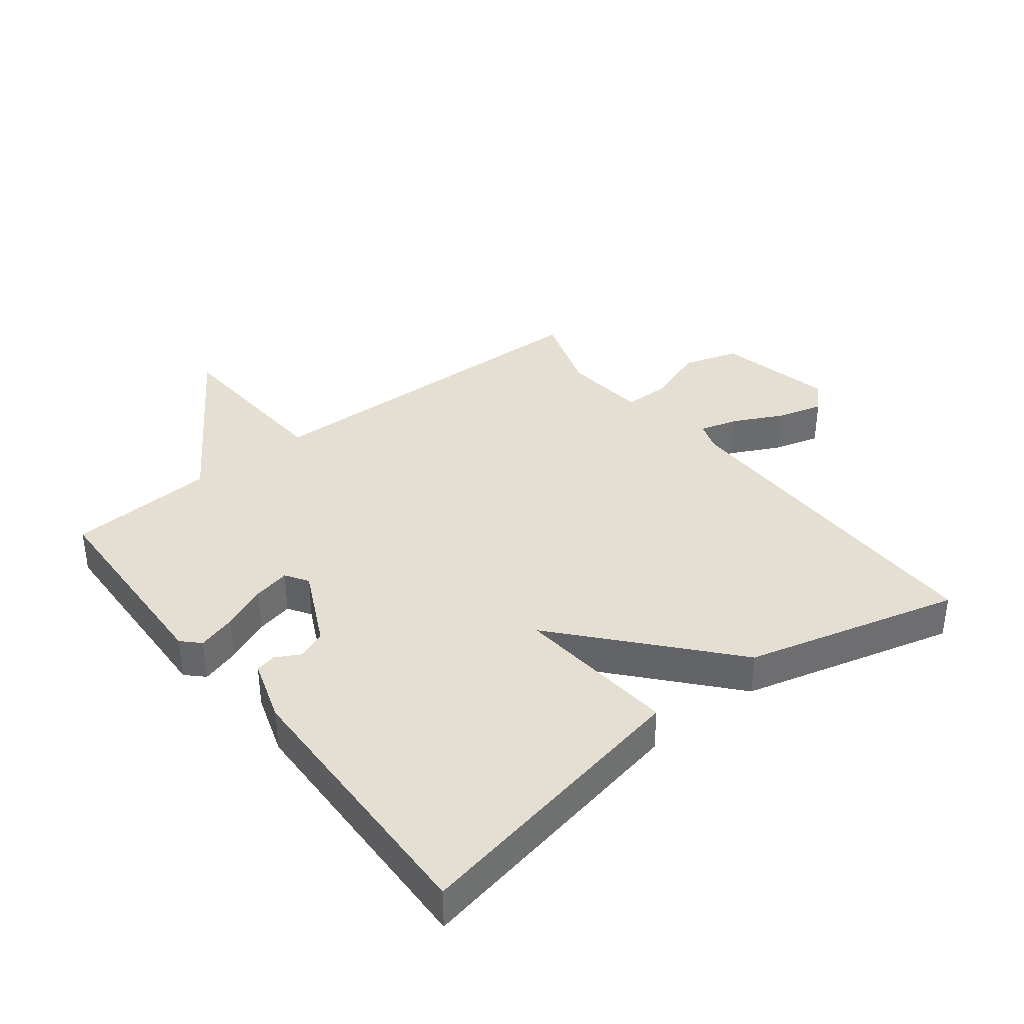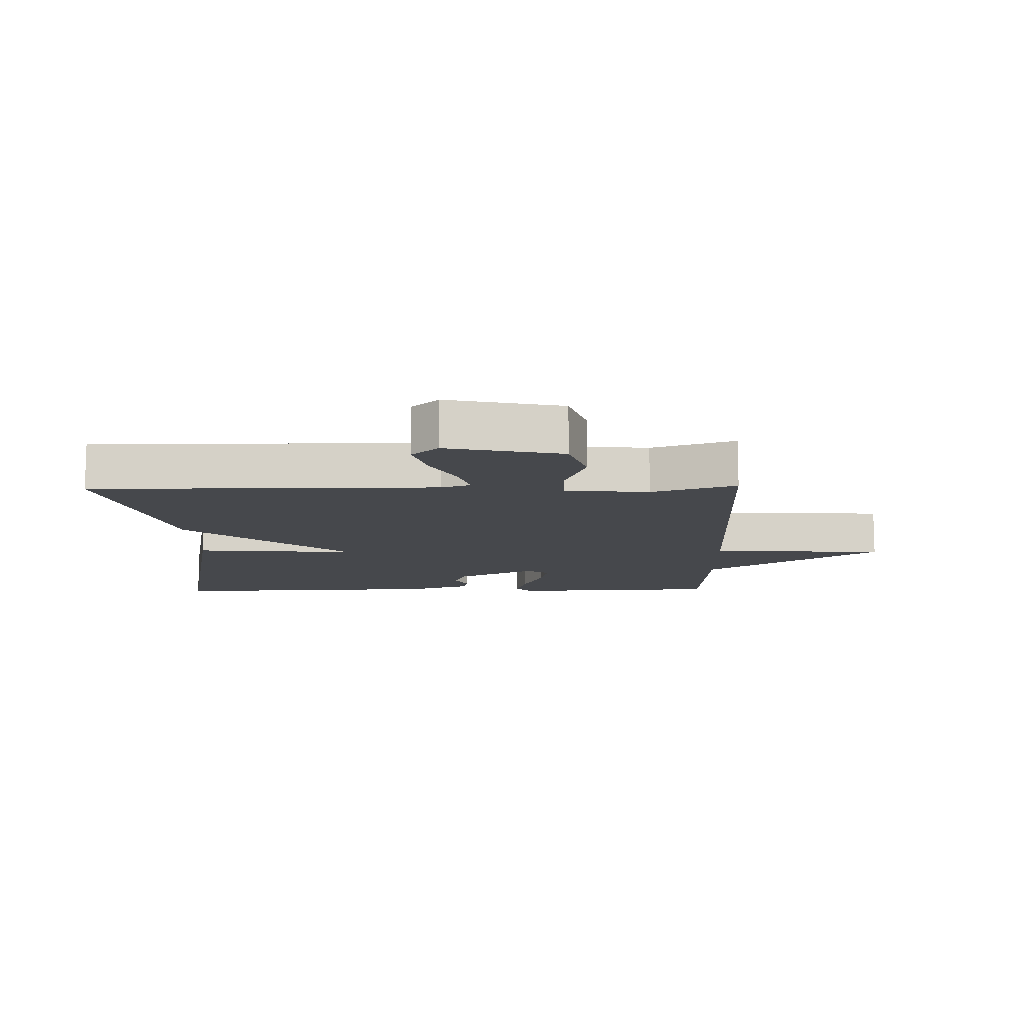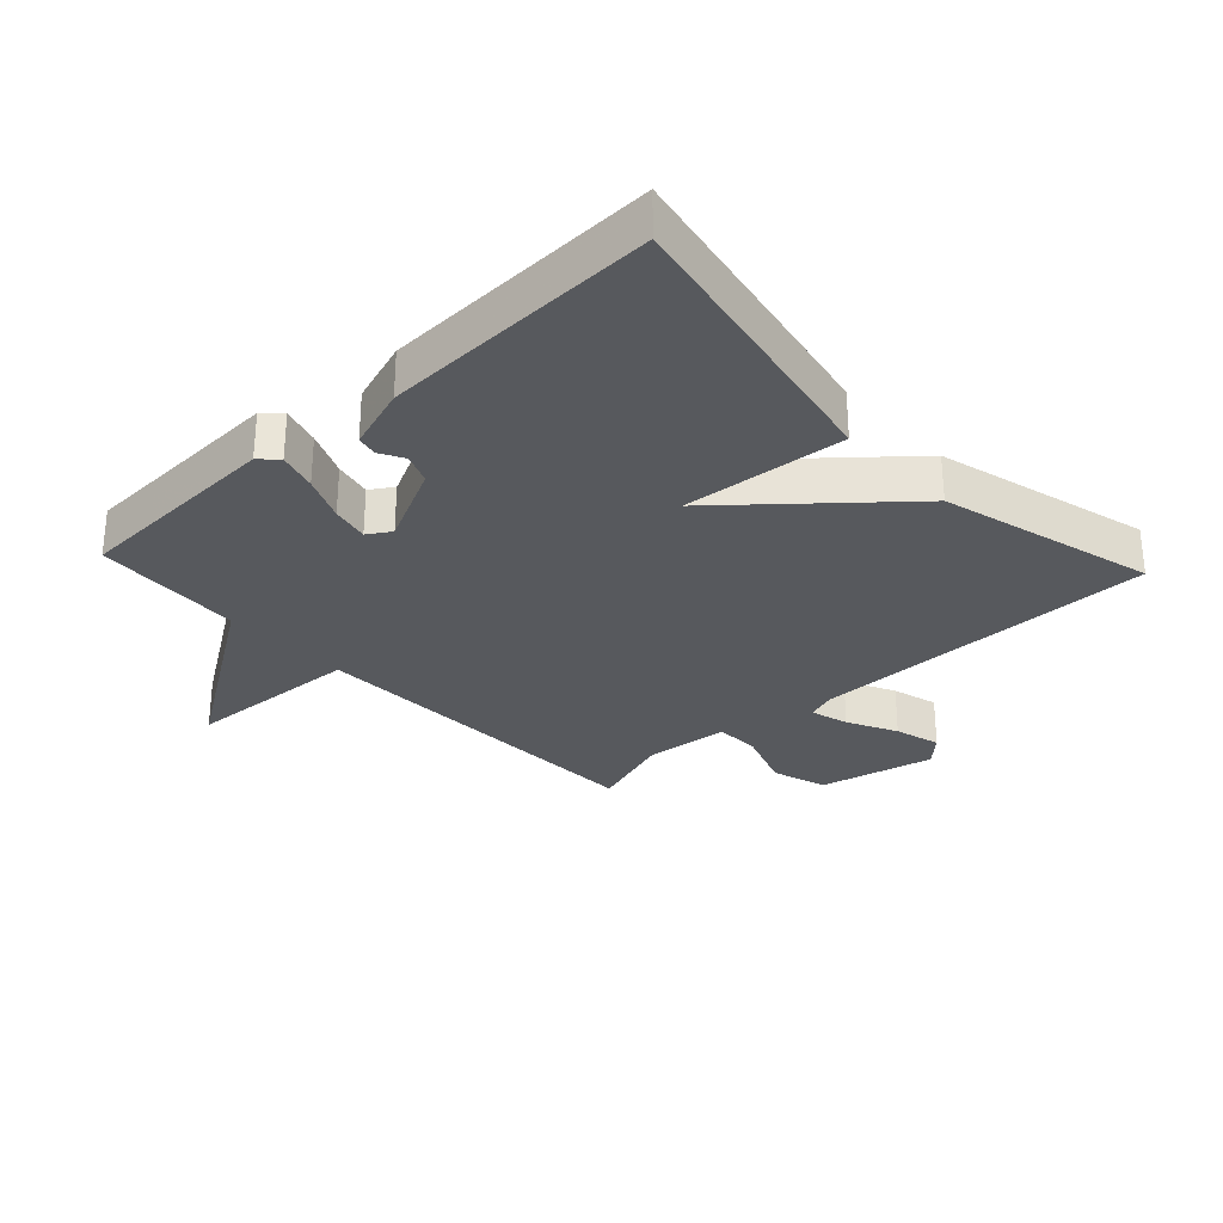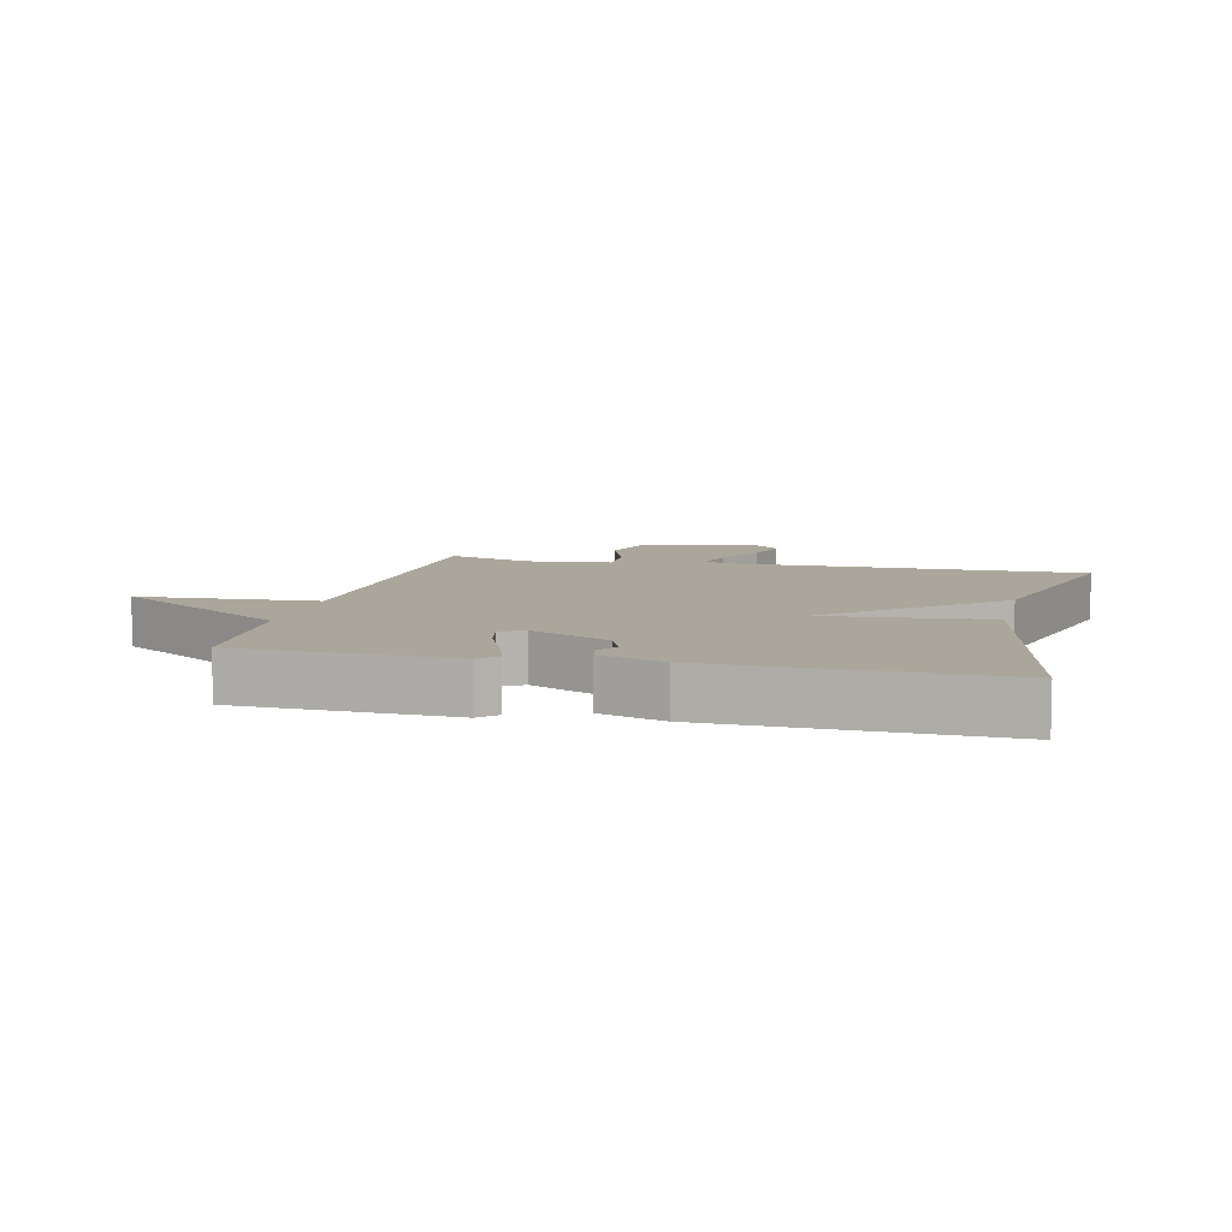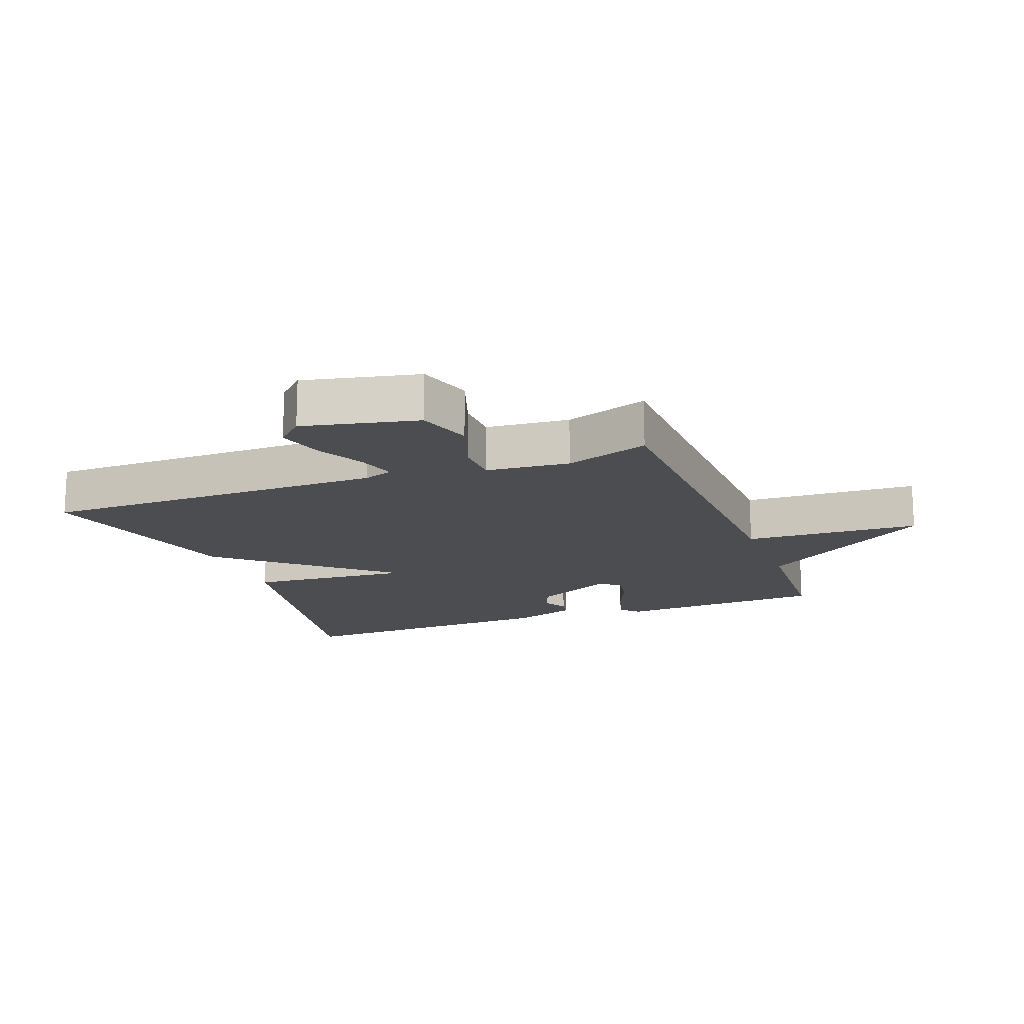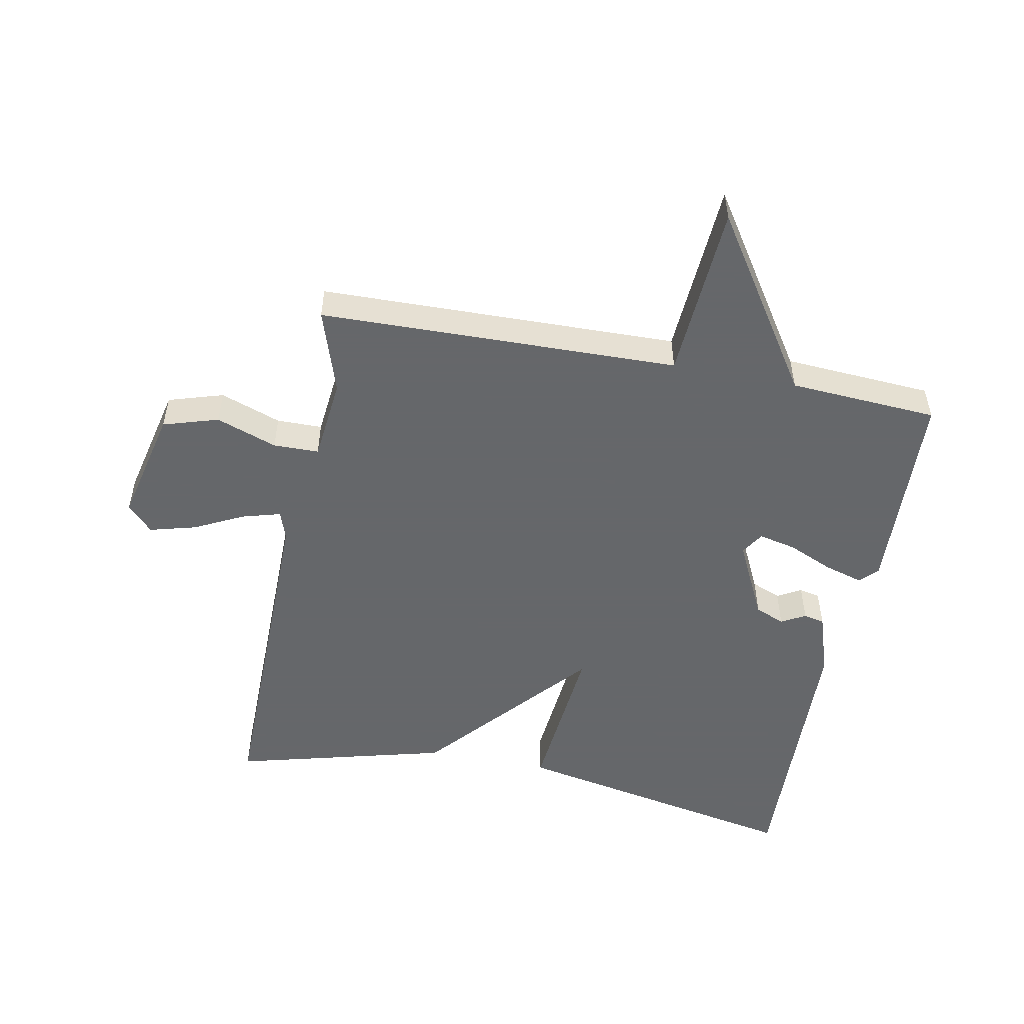
<metadata>
{"format":"obj","ext":"obj","renderer":"f3d","projection":"perspective","resolution":1024,"background":"white","views":[{"elev":37.2,"azim":51.9,"up":"+Y"},{"elev":-11.2,"azim":-178.6,"up":"+Y"},{"elev":-29.5,"azim":43.0,"up":"+Y"},{"elev":7.9,"azim":13.2,"up":"+Y"},{"elev":-16.1,"azim":-159.0,"up":"+Y"},{"elev":-52.0,"azim":-101.1,"up":"+Y"}]}
</metadata>
<code>
v 0.5 0.07 0.5
v 0.411 0.07 0.038
v 0.154 0.07 0.061
v 0.411 0.07 -0.162
v 0.5 0.07 -0.5
v -0.047 0.07 -0.498
v -0.093 0.07 -0.514
v -0.076 0.07 -0.574
v -0.037 0.07 -0.652
v -0.017 0.07 -0.725
v -0.059 0.07 -0.765
v -0.241 0.07 -0.724
v -0.268 0.07 -0.637
v -0.234 0.07 -0.541
v -0.235 0.07 -0.469
v -0.367 0.07 -0.456
v -0.5 0.07 -0.5
v -0.514 0.07 0.066
v -0.792 0.07 0.082
v -0.514 0.07 0.266
v -0.5 0.07 0.5
v -0.168 0.07 0.514
v -0.141 0.07 0.487
v -0.159 0.07 0.426
v -0.19 0.07 0.355
v -0.203 0.07 0.296
v -0.167 0.07 0.273
v -0.043 0.07 0.334
v -0.024 0.07 0.381
v -0.045 0.07 0.419
v -0.038 0.07 0.452
v 0.062 0.07 0.485
v 0.5 0 0.5
v 0.411 0 0.038
v 0.154 0 0.061
v 0.411 0 -0.162
v 0.5 0 -0.5
v -0.047 0 -0.498
v -0.093 0 -0.514
v -0.076 0 -0.574
v -0.037 0 -0.652
v -0.017 0 -0.725
v -0.059 0 -0.765
v -0.241 0 -0.724
v -0.268 0 -0.637
v -0.234 0 -0.541
v -0.235 0 -0.469
v -0.367 0 -0.456
v -0.5 0 -0.5
v -0.514 0 0.066
v -0.792 0 0.082
v -0.514 0 0.266
v -0.5 0 0.5
v -0.168 0 0.514
v -0.141 0 0.487
v -0.159 0 0.426
v -0.19 0 0.355
v -0.203 0 0.296
v -0.167 0 0.273
v -0.043 0 0.334
v -0.024 0 0.381
v -0.045 0 0.419
v -0.038 0 0.452
v 0.062 0 0.485
f 1 2 3
f 32 1 3
f 31 32 3
f 30 31 3
f 29 30 3
f 28 29 3
f 27 28 3
f 4 5 6
f 3 4 6
f 27 3 6
f 26 27 6
f 23 24 25
f 22 23 25
f 21 22 25
f 20 21 25
f 20 25 26
f 19 20 26
f 18 19 26
f 16 17 18 26
f 15 16 26
f 26 6 7
f 15 26 7
f 14 15 7
f 12 13 14
f 11 12 14
f 10 11 14
f 9 10 14
f 8 9 14
f 7 8 14
f 35 34 33
f 35 33 64
f 35 64 63
f 35 63 62
f 35 62 61
f 35 61 60
f 35 60 59
f 38 37 36
f 38 36 35
f 38 35 59
f 38 59 58
f 57 56 55
f 57 55 54
f 57 54 53
f 57 53 52
f 58 57 52
f 58 52 51
f 58 51 50
f 58 50 49 48
f 58 48 47
f 39 38 58
f 39 58 47
f 39 47 46
f 46 45 44
f 46 44 43
f 46 43 42
f 46 42 41
f 46 41 40
f 46 40 39
f 1 33 34 2
f 2 34 35 3
f 3 35 36 4
f 4 36 37 5
f 5 37 38 6
f 6 38 39 7
f 7 39 40 8
f 8 40 41 9
f 9 41 42 10
f 10 42 43 11
f 11 43 44 12
f 12 44 45 13
f 13 45 46 14
f 14 46 47 15
f 15 47 48 16
f 16 48 49 17
f 17 49 50 18
f 18 50 51 19
f 19 51 52 20
f 20 52 53 21
f 21 53 54 22
f 22 54 55 23
f 23 55 56 24
f 24 56 57 25
f 25 57 58 26
f 26 58 59 27
f 27 59 60 28
f 28 60 61 29
f 29 61 62 30
f 30 62 63 31
f 31 63 64 32
f 32 64 33 1

</code>
